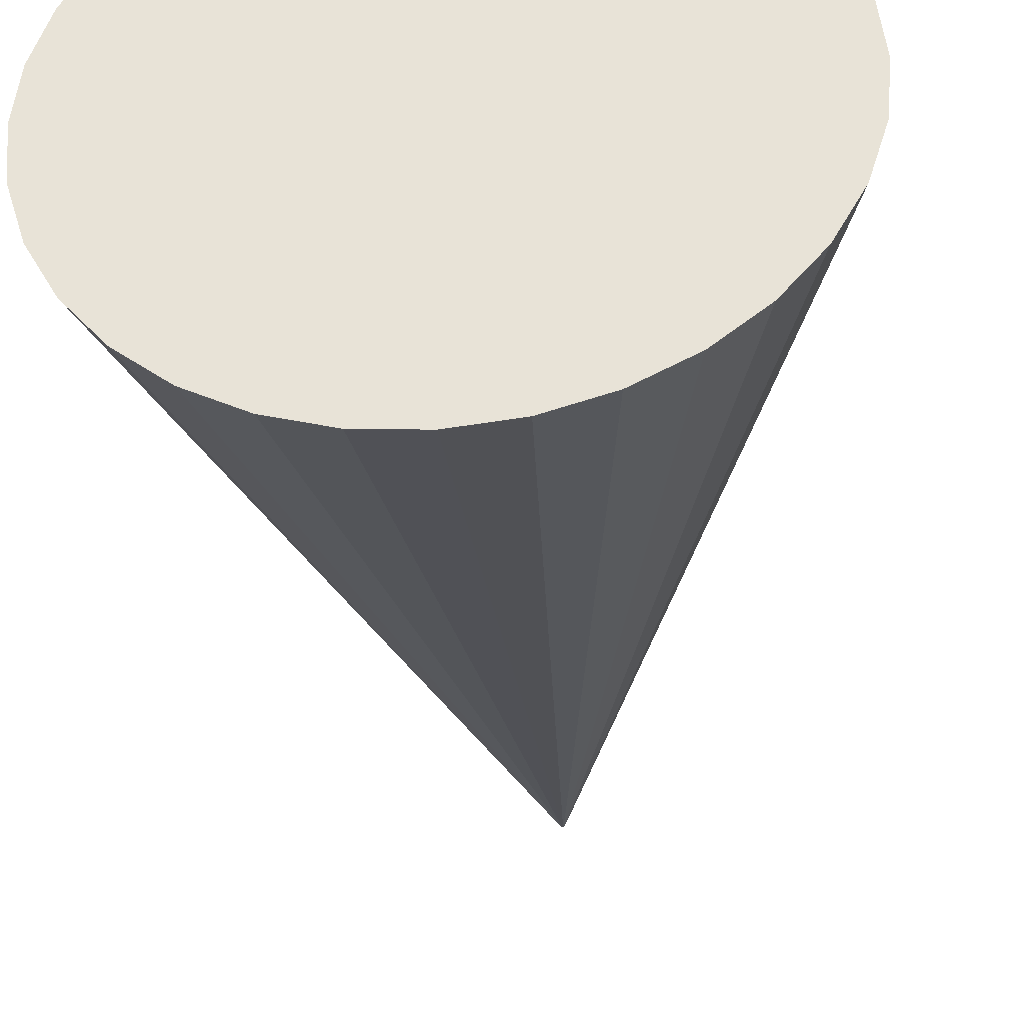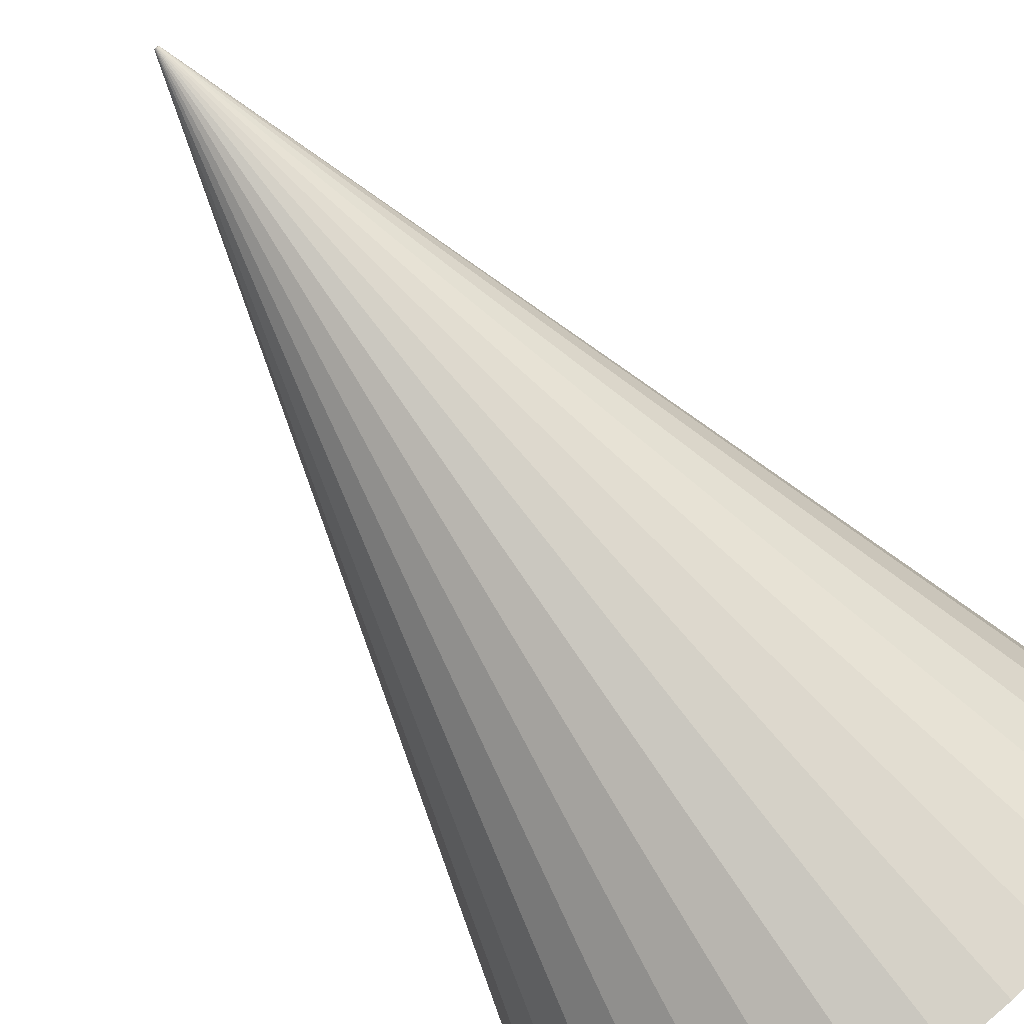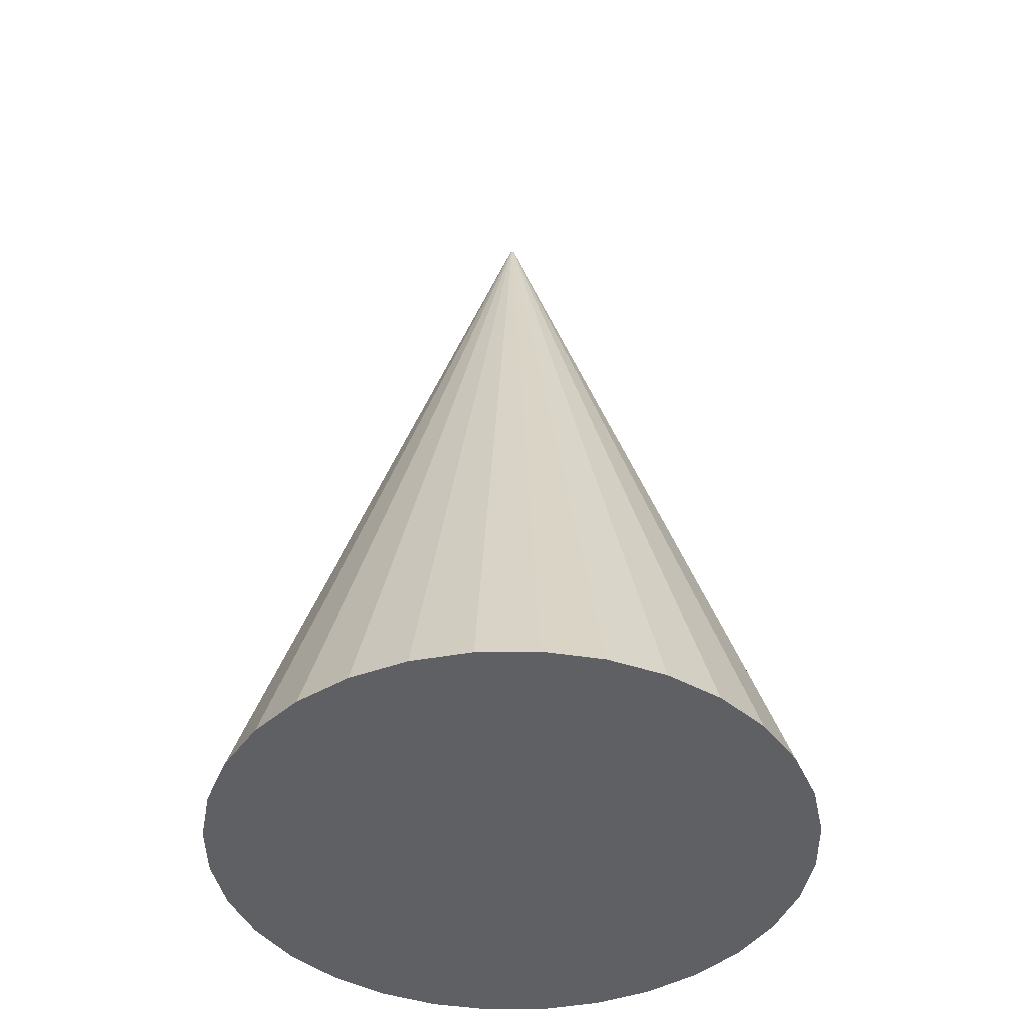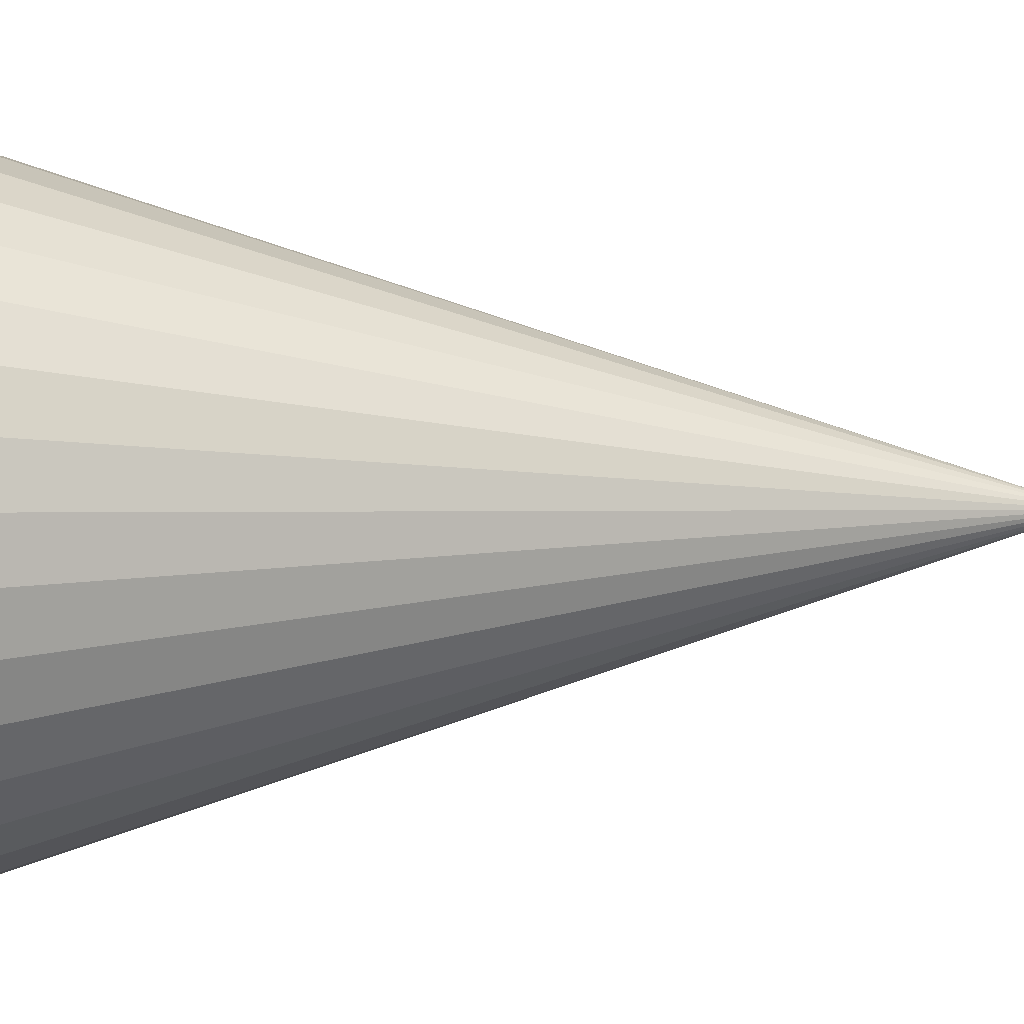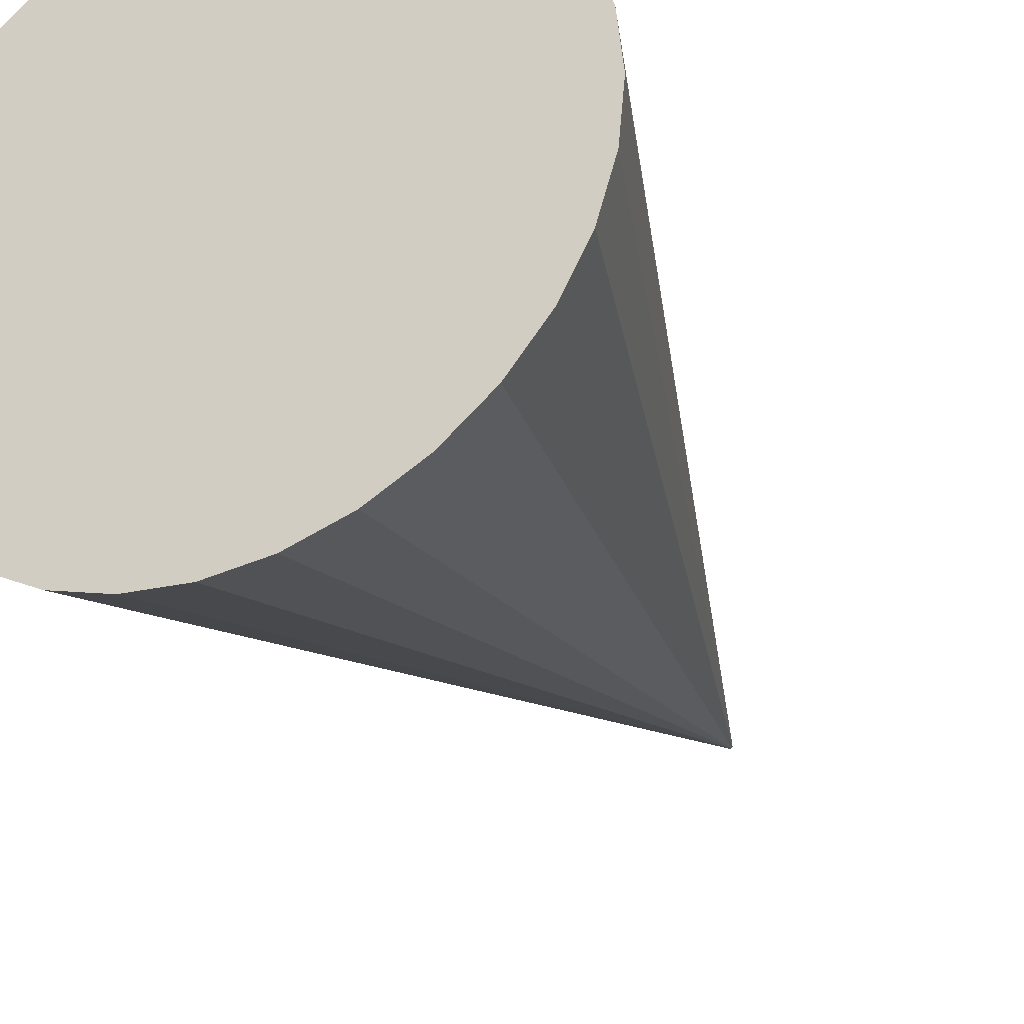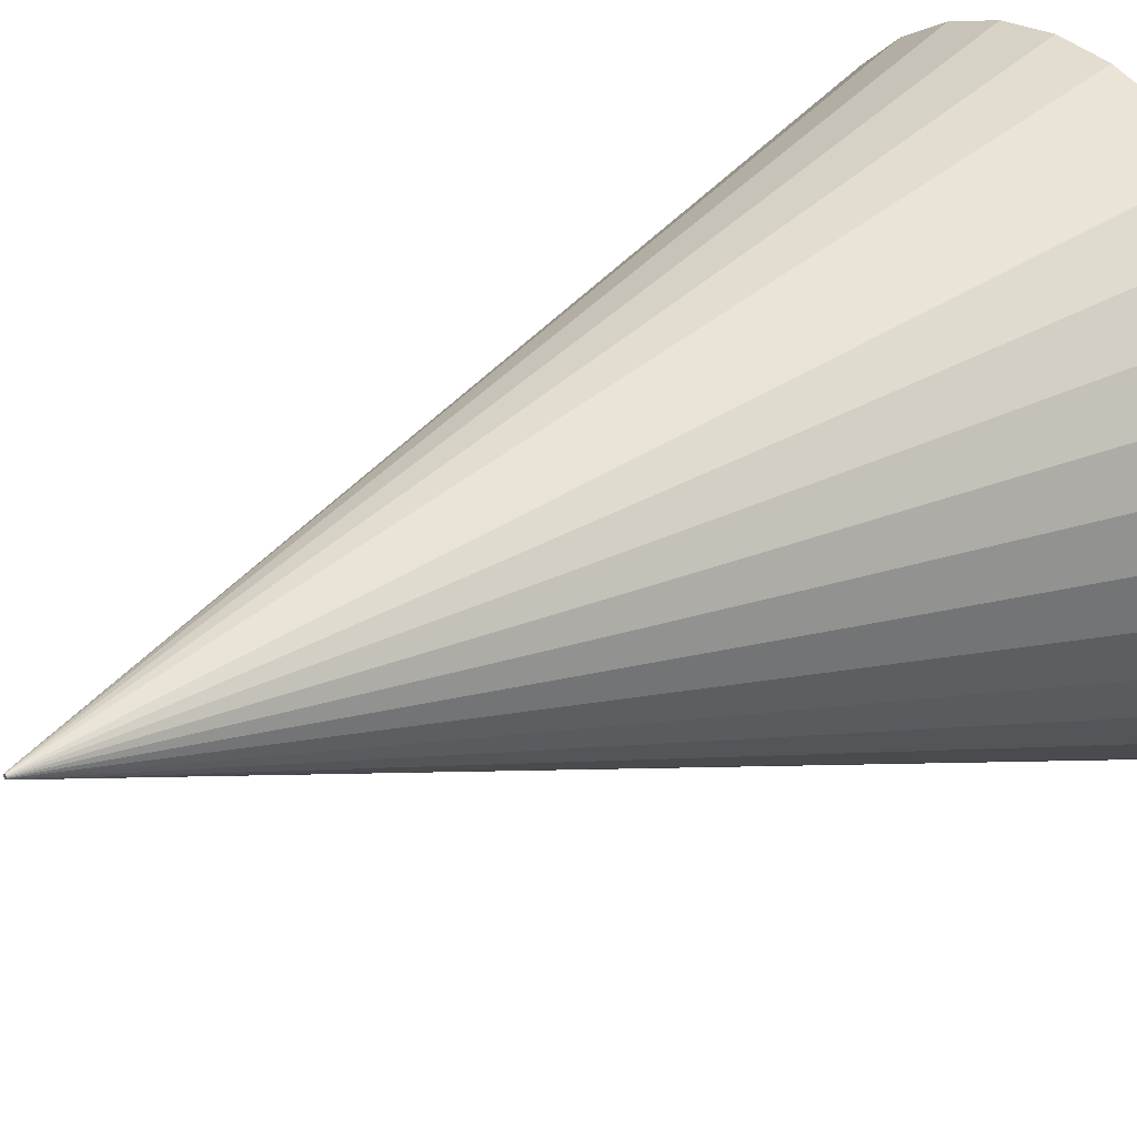
<metadata>
{"format":"obj","ext":"obj","renderer":"f3d","projection":"perspective","resolution":1024,"background":"white","views":[{"elev":-38.9,"azim":5.8,"up":"+Z"},{"elev":-76.0,"azim":-143.4,"up":"+Z"},{"elev":-43.7,"azim":-61.1,"up":"+Y"},{"elev":11.0,"azim":88.7,"up":"+Z"},{"elev":-31.3,"azim":25.8,"up":"+Z"},{"elev":28.9,"azim":-127.4,"up":"+Z"}]}
</metadata>
<code>
o Cylinder_cone
v 4.384 0.05924 -5.621
v 4.384 5.276 -3.912
v 4.72 0.05924 -5.588
v 4.387 5.276 -3.911
v 5.043 0.05924 -5.49
v 4.389 5.276 -3.911
v 5.341 0.05924 -5.33
v 4.391 5.276 -3.91
v 5.602 0.05924 -5.116
v 4.393 5.276 -3.908
v 5.816 0.05924 -4.855
v 4.395 5.276 -3.906
v 5.975 0.05924 -4.558
v 4.396 5.276 -3.904
v 6.073 0.05924 -4.235
v 4.397 5.276 -3.901
v 6.106 0.05924 -3.899
v 4.397 5.276 -3.899
v 6.073 0.05924 -3.563
v 4.397 5.276 -3.897
v 5.975 0.05924 -3.24
v 4.396 5.276 -3.894
v 5.816 0.05924 -2.943
v 4.395 5.276 -3.892
v 5.602 0.05924 -2.682
v 4.393 5.276 -3.89
v 5.341 0.05924 -2.468
v 4.391 5.276 -3.888
v 5.043 0.05924 -2.308
v 4.389 5.276 -3.887
v 4.72 0.05924 -2.21
v 4.387 5.276 -3.887
v 4.384 0.05924 -2.177
v 4.384 5.276 -3.886
v 4.049 0.05924 -2.21
v 4.382 5.276 -3.887
v 3.726 0.05924 -2.308
v 4.38 5.276 -3.887
v 3.428 0.05924 -2.468
v 4.377 5.276 -3.888
v 3.167 0.05924 -2.682
v 4.375 5.276 -3.89
v 2.953 0.05924 -2.943
v 4.374 5.276 -3.892
v 2.794 0.05924 -3.24
v 4.373 5.276 -3.894
v 2.696 0.05924 -3.563
v 4.372 5.276 -3.897
v 2.663 0.05924 -3.899
v 4.372 5.276 -3.899
v 2.696 0.05924 -4.235
v 4.372 5.276 -3.901
v 2.794 0.05924 -4.558
v 4.373 5.276 -3.904
v 2.953 0.05924 -4.855
v 4.374 5.276 -3.906
v 3.167 0.05924 -5.116
v 4.375 5.276 -3.908
v 3.428 0.05924 -5.33
v 4.377 5.276 -3.91
v 3.726 0.05924 -5.49
v 4.38 5.276 -3.911
v 4.049 0.05924 -5.588
v 4.382 5.276 -3.911
f 1 2 4 3
f 3 4 6 5
f 5 6 8 7
f 7 8 10 9
f 9 10 12 11
f 11 12 14 13
f 13 14 16 15
f 15 16 18 17
f 17 18 20 19
f 19 20 22 21
f 21 22 24 23
f 23 24 26 25
f 25 26 28 27
f 27 28 30 29
f 29 30 32 31
f 31 32 34 33
f 33 34 36 35
f 35 36 38 37
f 37 38 40 39
f 39 40 42 41
f 41 42 44 43
f 43 44 46 45
f 45 46 48 47
f 47 48 50 49
f 49 50 52 51
f 51 52 54 53
f 53 54 56 55
f 55 56 58 57
f 57 58 60 59
f 59 60 62 61
f 4 2 64 62 60 58 56 54 52 50 48 46 44 42 40 38 36 34 32 30 28 26 24 22 20 18 16 14 12 10 8 6
f 61 62 64 63
f 63 64 2 1
f 1 3 5 7 9 11 13 15 17 19 21 23 25 27 29 31 33 35 37 39 41 43 45 47 49 51 53 55 57 59 61 63

</code>
